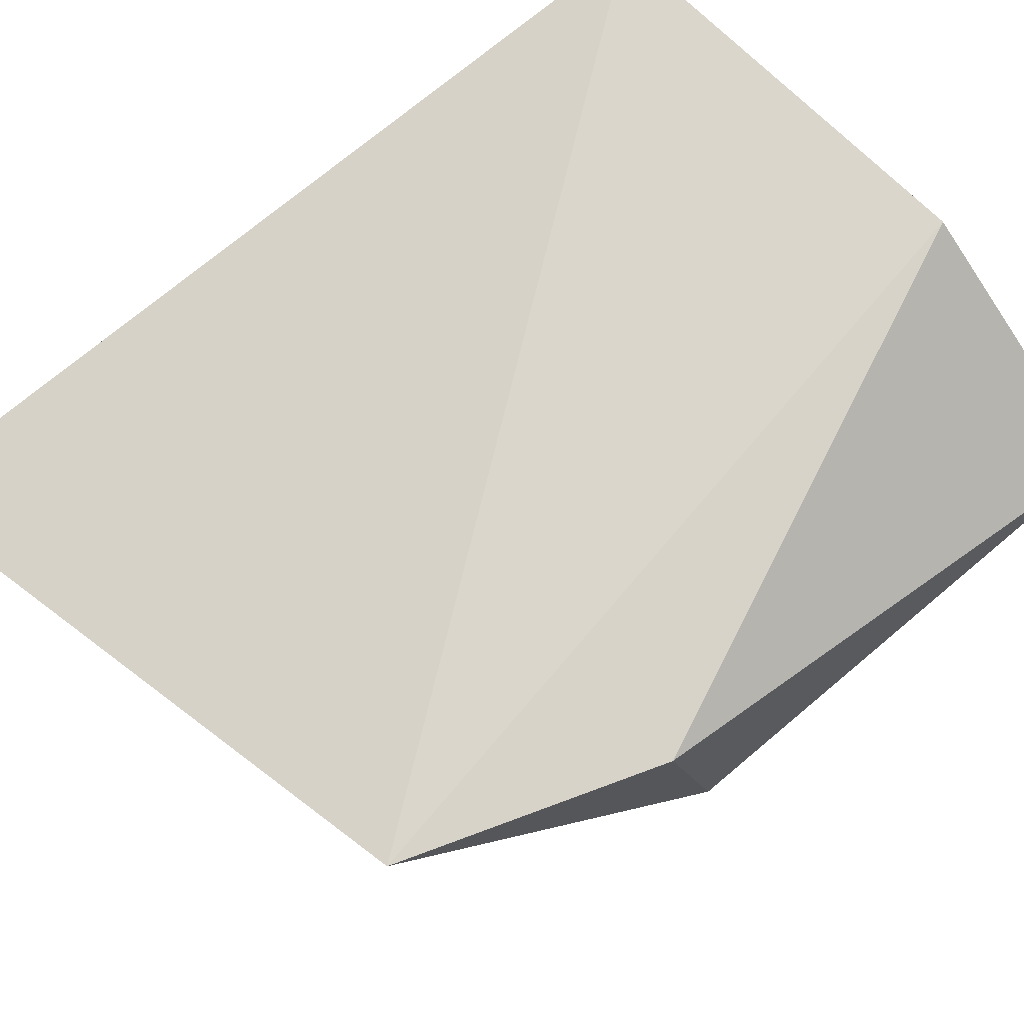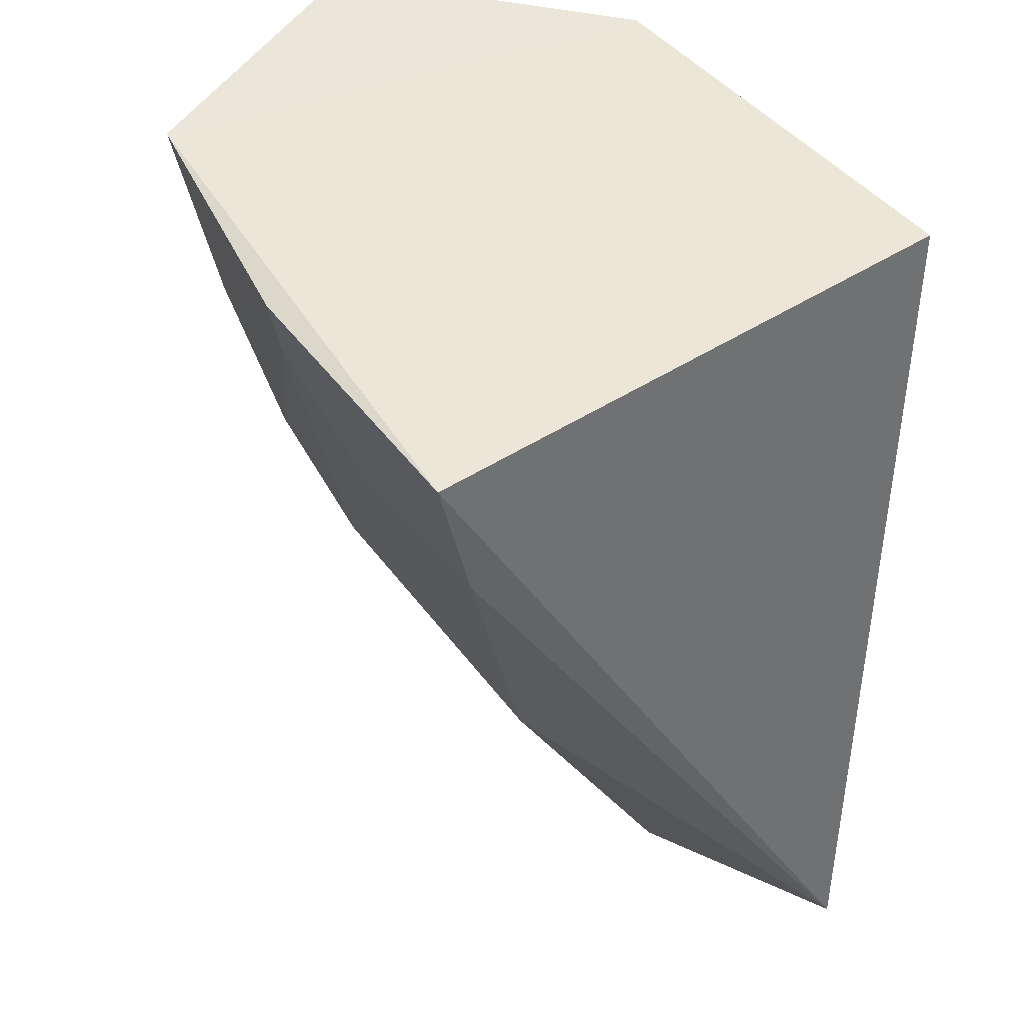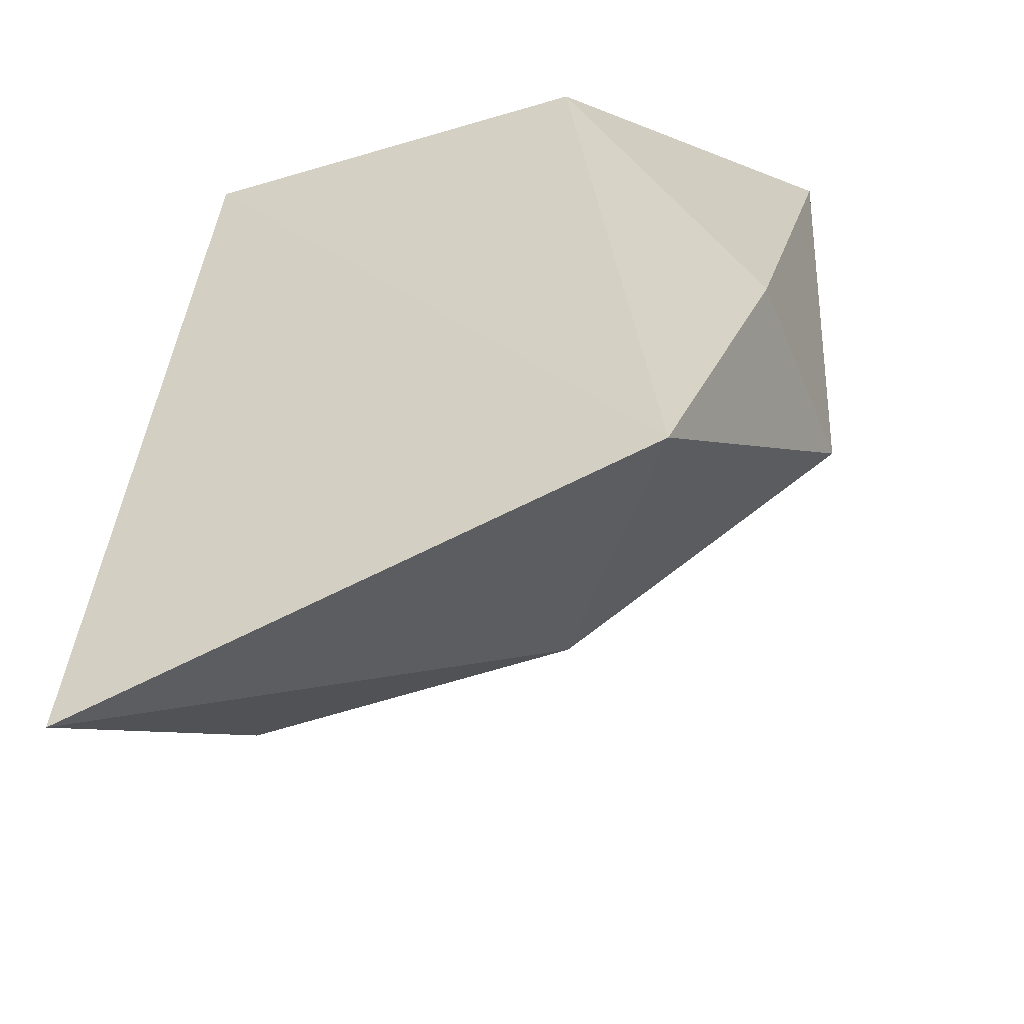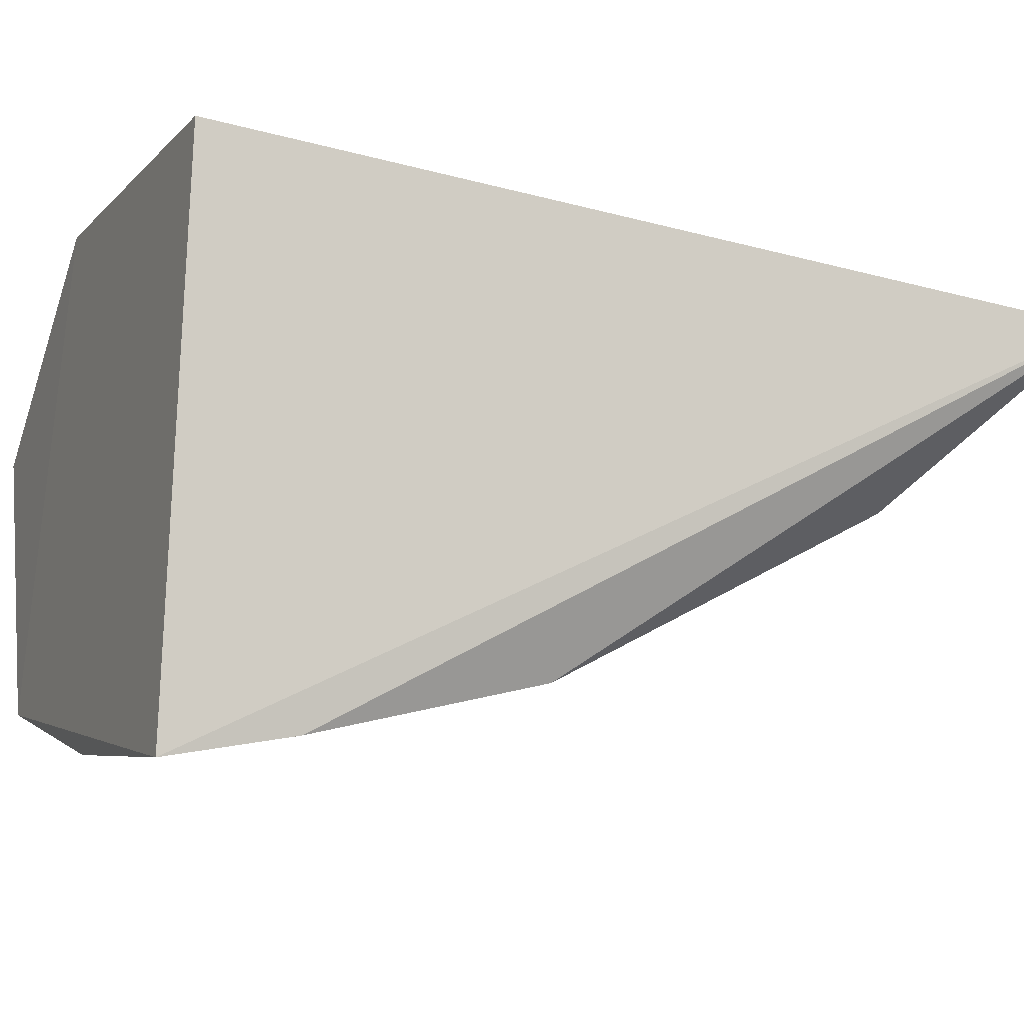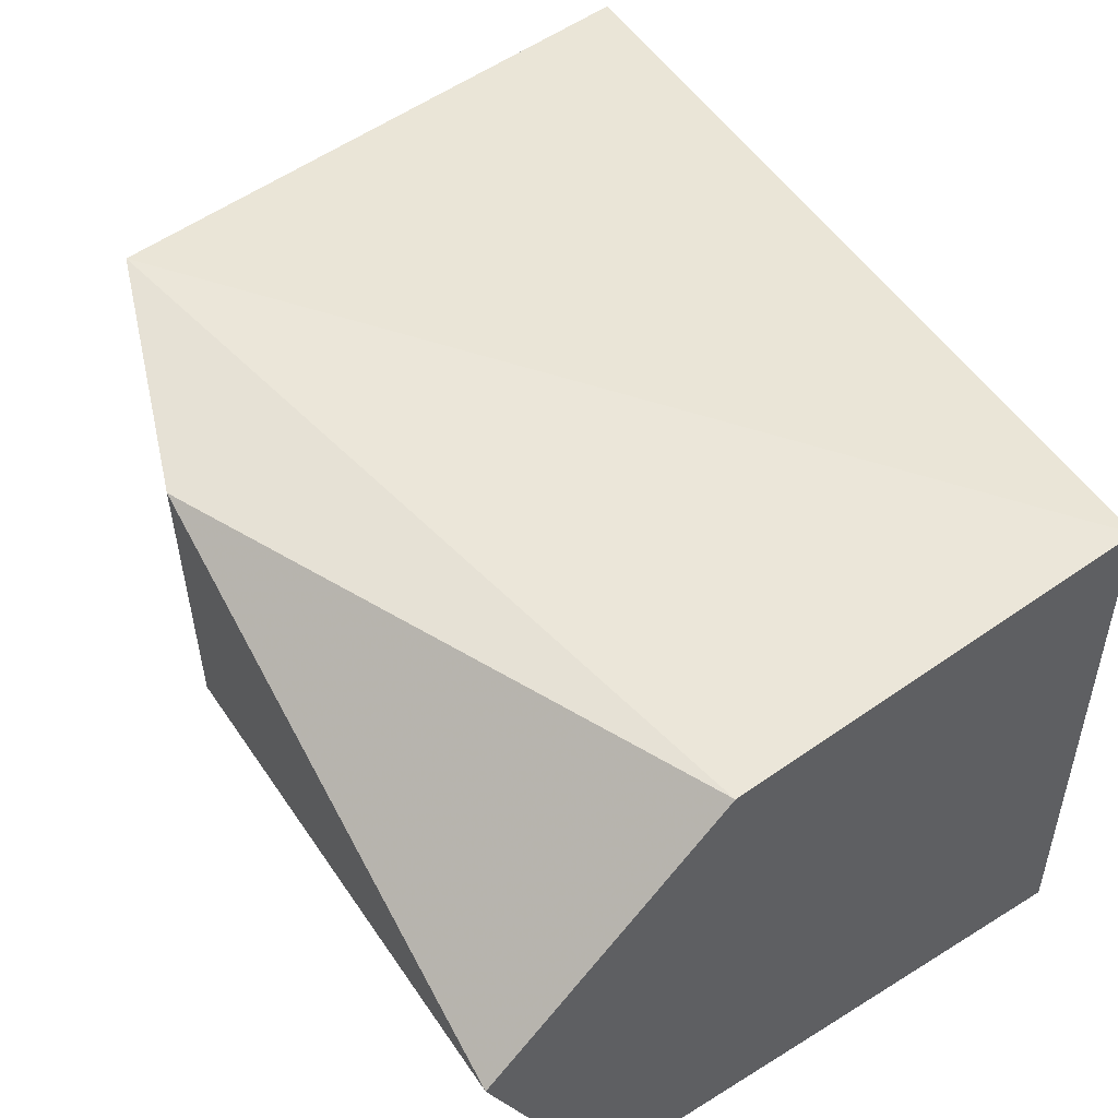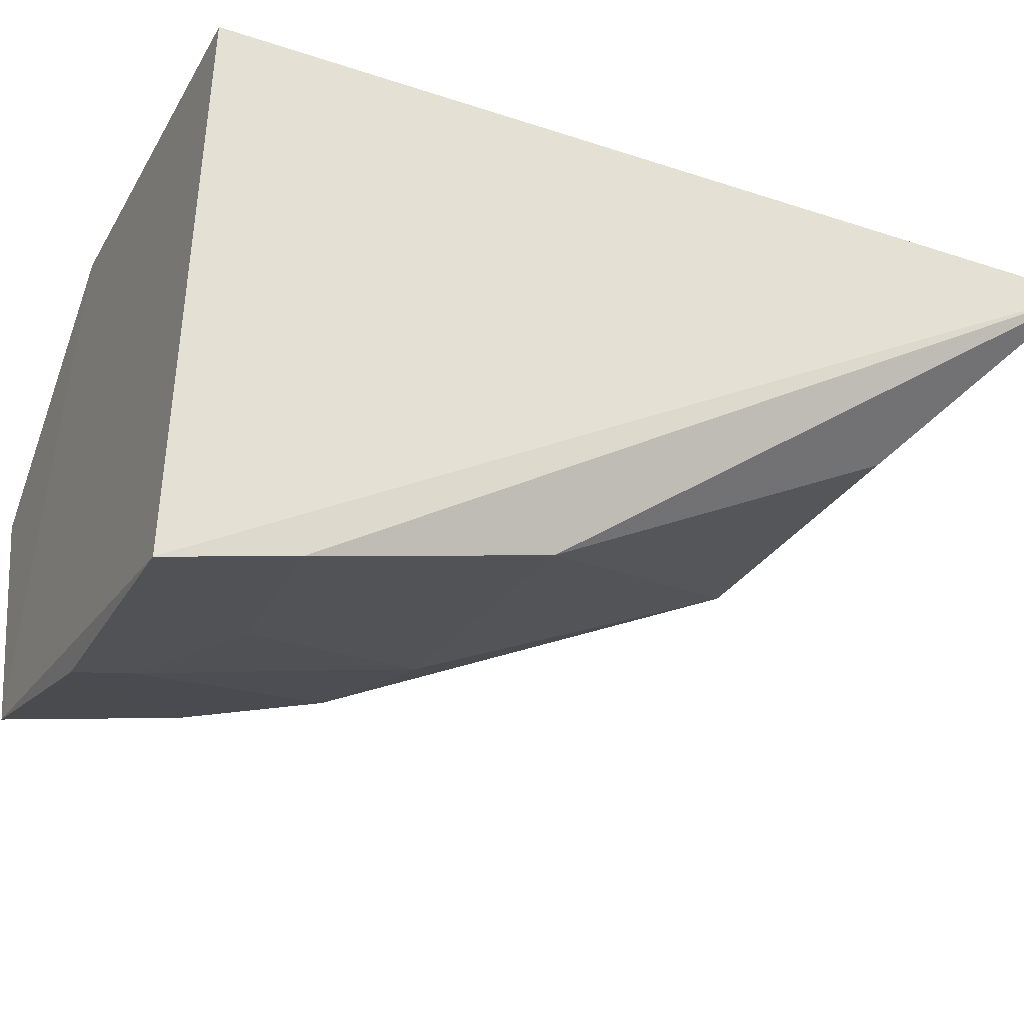
<metadata>
{"format":"obj","ext":"obj","renderer":"f3d","projection":"perspective","resolution":1024,"background":"white","views":[{"elev":71.0,"azim":45.1,"up":"+Z"},{"elev":48.1,"azim":-128.4,"up":"+Y"},{"elev":-60.2,"azim":16.8,"up":"+Y"},{"elev":-9.8,"azim":-114.0,"up":"+Z"},{"elev":54.1,"azim":143.1,"up":"+Z"},{"elev":-29.8,"azim":-114.6,"up":"+Z"}]}
</metadata>
<code>
v 0.0287 -0.06227 0.04216
v 0.04042 -0.09883 0.03887
v 0.03721 -0.06123 0.009784
v 0.001438 -0.06107 0.004478
v -0.007792 -0.1204 0.03334
v 0.0005716 -0.06227 0.04216
v 0.04501 -0.06202 0.02889
v 0.0221 -0.1087 0.0222
v 0.03293 -0.1154 0.03903
v 0.04172 -0.09548 0.024
v 0.0004436 -0.08521 0.009592
v 0.02803 -0.08084 0.01093
v 0.0003508 -0.1086 0.02158
v 0.0004803 -0.06945 0.005918
v 0.03375 -0.07266 0.01067
v 0.01964 -0.08425 0.01043
v 0.03673 -0.06477 0.01043
v 0.02026 -0.06162 0.005883
v 0.01249 -0.07039 0.006761
v 0.0201 -0.06547 0.006513
f 6 1 3
f 6 3 4
f 6 4 5
f 7 1 2
f 7 3 1
f 9 6 5
f 9 2 1
f 9 1 6
f 9 5 8
f 10 7 2
f 10 3 7
f 10 2 9
f 10 9 8
f 12 10 8
f 13 11 8
f 13 8 5
f 13 5 11
f 14 11 5
f 14 5 4
f 15 10 12
f 16 12 8
f 16 8 11
f 17 15 3
f 17 3 10
f 17 10 15
f 18 4 3
f 18 3 15
f 19 16 11
f 19 11 14
f 19 14 4
f 19 4 18
f 20 18 15
f 20 15 12
f 20 12 16
f 20 19 18
f 20 16 19

</code>
